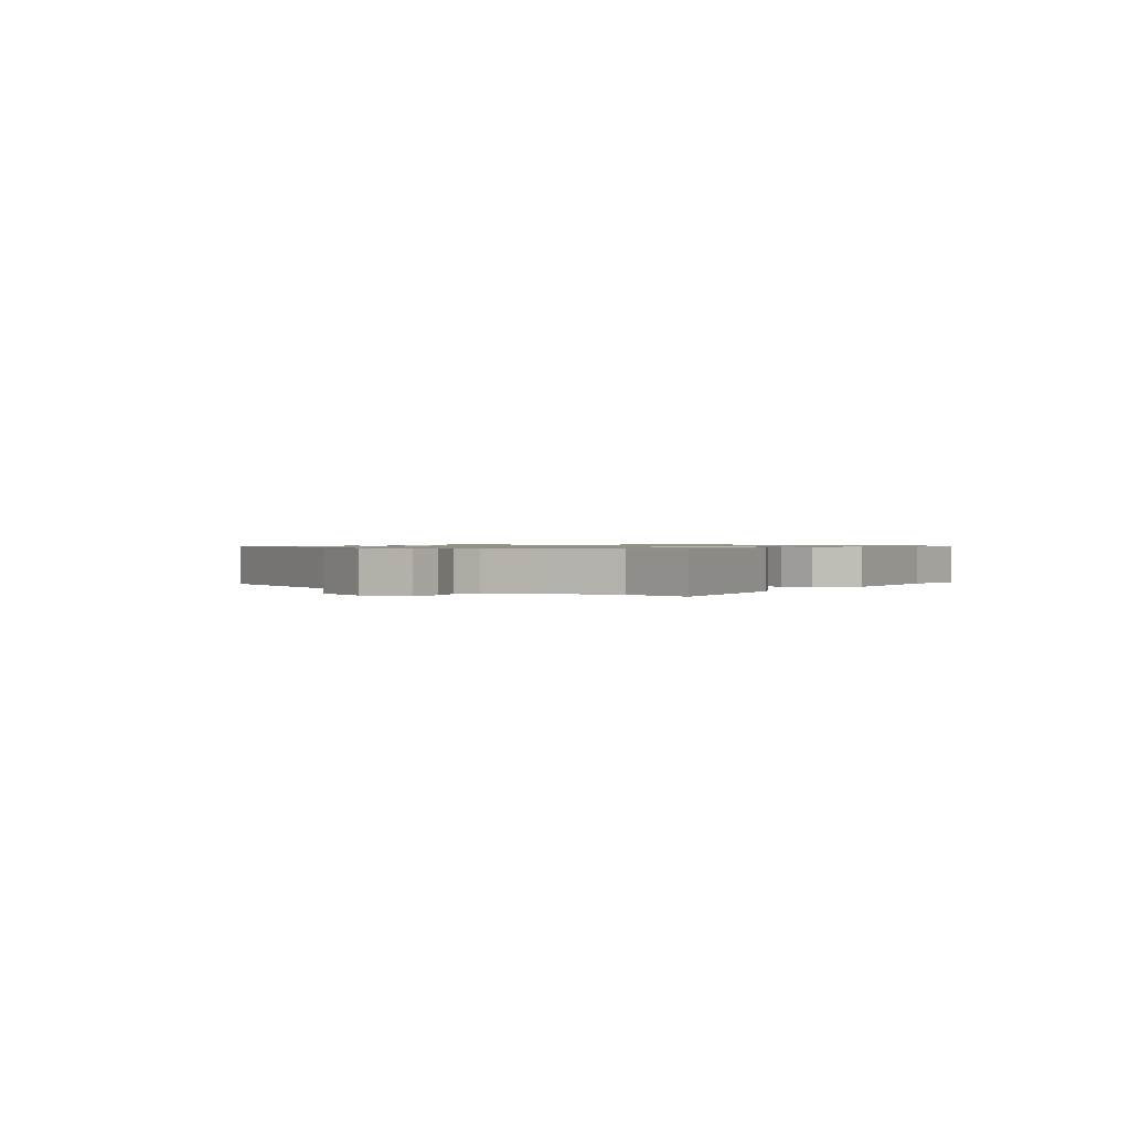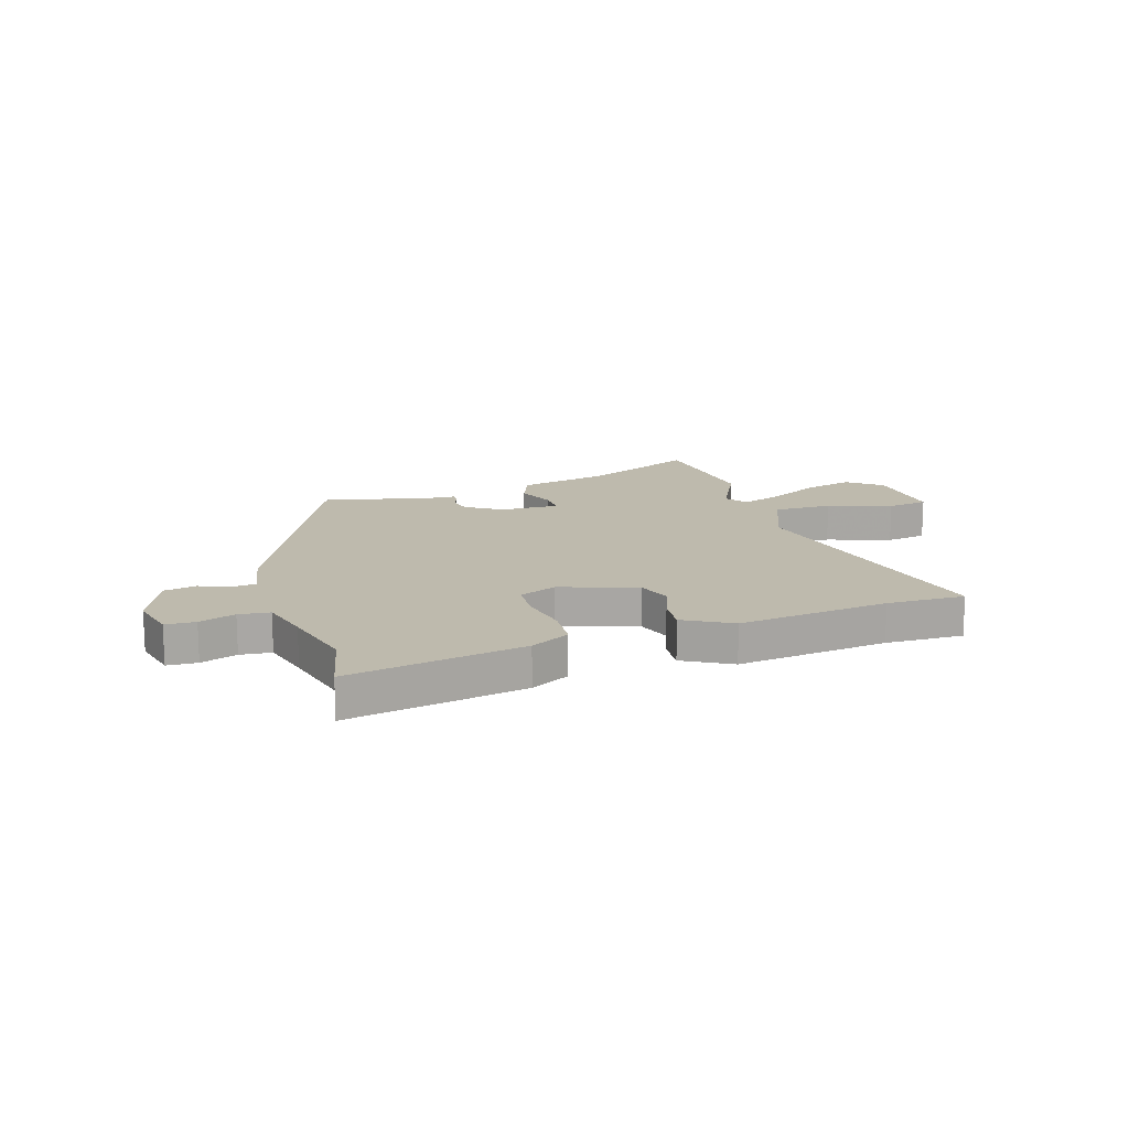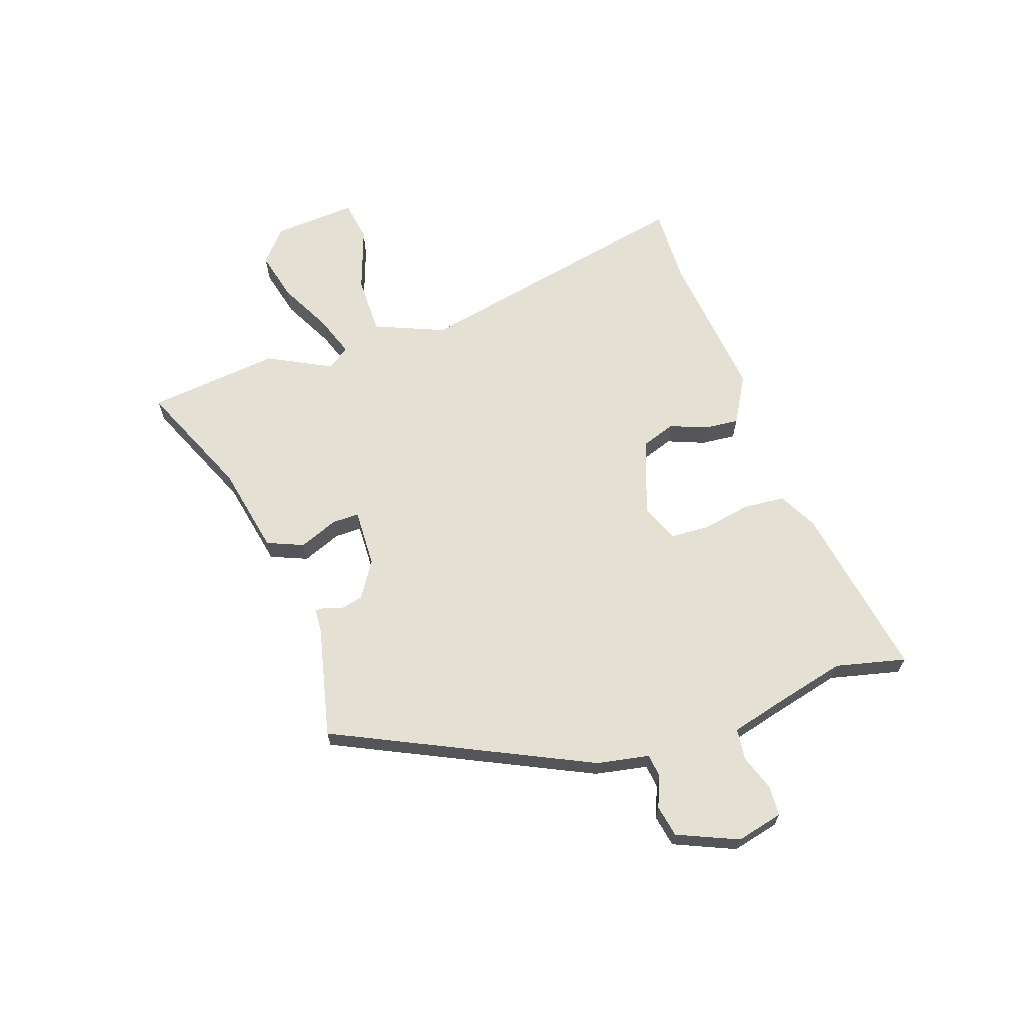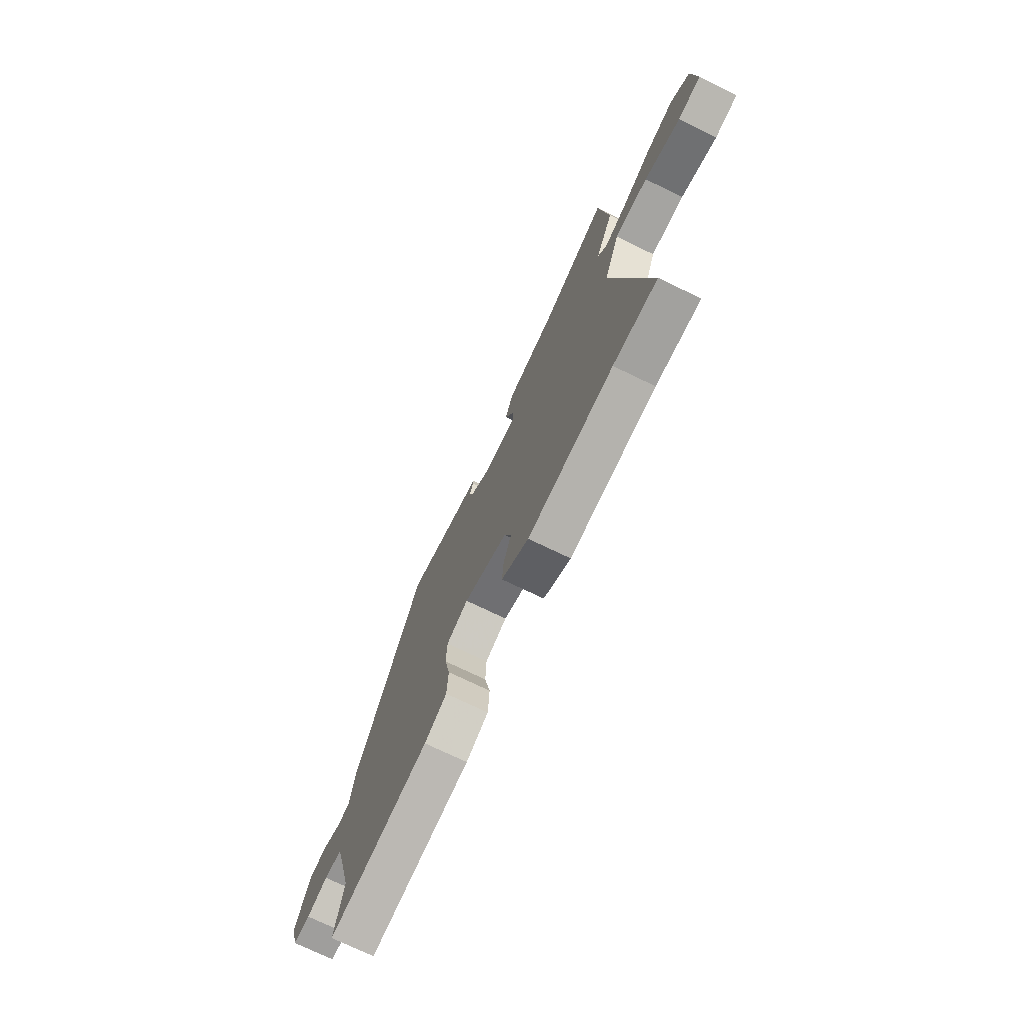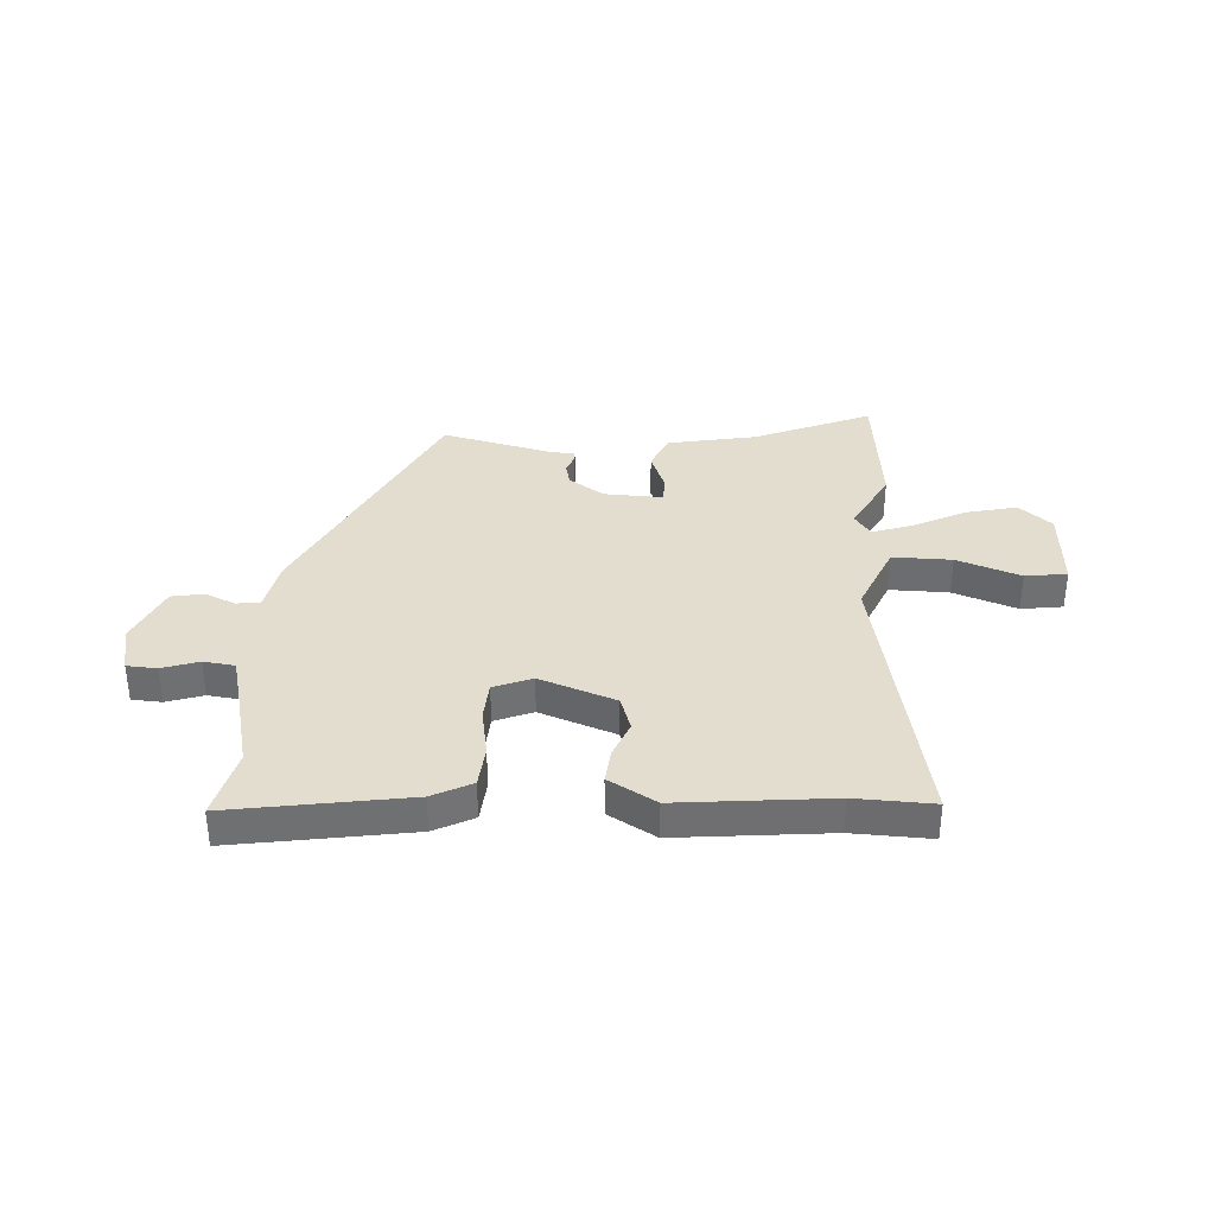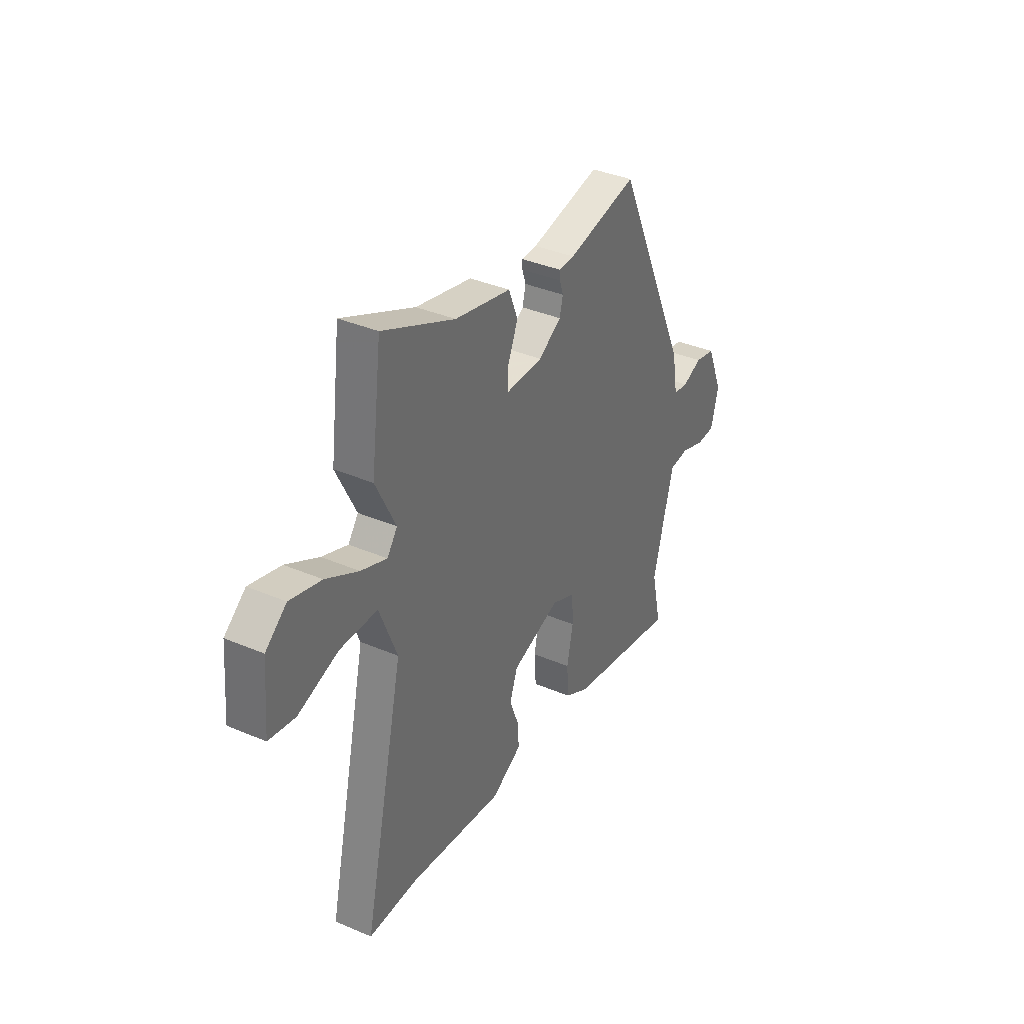
<metadata>
{"format":"obj","ext":"obj","renderer":"f3d","projection":"perspective","resolution":1024,"background":"white","views":[{"elev":0.8,"azim":125.9,"up":"+Y"},{"elev":15.4,"azim":162.8,"up":"+Y"},{"elev":65.3,"azim":71.9,"up":"+Y"},{"elev":-72.8,"azim":-115.9,"up":"+Z"},{"elev":35.5,"azim":-175.2,"up":"+Y"},{"elev":36.8,"azim":-61.0,"up":"+Z"}]}
</metadata>
<code>
v 0.495 0.07 -0.479
v 0.524 0.07 -0.61
v 0.197 0.07 -0.549
v 0.125 0.07 -0.51
v 0.12 0.07 -0.432
v 0.138 0.07 -0.343
v 0.135 0.07 -0.27
v 0.065 0.07 -0.24
v -0.077 0.07 -0.288
v -0.1 0.07 -0.352
v -0.074 0.07 -0.421
v -0.069 0.07 -0.485
v -0.158 0.07 -0.534
v -0.439 0.07 -0.499
v -0.584 0.07 -0.501
v -0.465 0.07 0.029
v -0.517 0.07 0.16
v -0.627 0.07 0.161
v -0.746 0.07 0.121
v -0.823 0.07 0.134
v -0.81 0.07 0.29
v -0.748 0.07 0.34
v -0.656 0.07 0.316
v -0.56 0.07 0.265
v -0.484 0.07 0.237
v -0.454 0.07 0.278
v -0.513 0.07 0.397
v -0.482 0.07 0.642
v -0.269 0.07 0.546
v -0.104 0.07 0.51
v -0.077 0.07 0.442
v -0.107 0.07 0.37
v -0.108 0.07 0.32
v 0.001 0.07 0.322
v 0.068 0.07 0.364
v 0.078 0.07 0.404
v 0.067 0.07 0.437
v 0.067 0.07 0.457
v 0.112 0.07 0.459
v 0.319 0.07 0.504
v 0.536 0.07 0.03
v 0.553 0.07 -0.068
v 0.596 0.07 -0.074
v 0.654 0.07 -0.051
v 0.713 0.07 -0.063
v 0.76 0.07 -0.176
v 0.738 0.07 -0.263
v 0.682 0.07 -0.265
v 0.615 0.07 -0.241
v 0.557 0.07 -0.247
v 0.531 0.07 -0.341
v 0.495 0 -0.479
v 0.524 0 -0.61
v 0.197 0 -0.549
v 0.125 0 -0.51
v 0.12 0 -0.432
v 0.138 0 -0.343
v 0.135 0 -0.27
v 0.065 0 -0.24
v -0.077 0 -0.288
v -0.1 0 -0.352
v -0.074 0 -0.421
v -0.069 0 -0.485
v -0.158 0 -0.534
v -0.439 0 -0.499
v -0.584 0 -0.501
v -0.465 0 0.029
v -0.517 0 0.16
v -0.627 0 0.161
v -0.746 0 0.121
v -0.823 0 0.134
v -0.81 0 0.29
v -0.748 0 0.34
v -0.656 0 0.316
v -0.56 0 0.265
v -0.484 0 0.237
v -0.454 0 0.278
v -0.513 0 0.397
v -0.482 0 0.642
v -0.269 0 0.546
v -0.104 0 0.51
v -0.077 0 0.442
v -0.107 0 0.37
v -0.108 0 0.32
v 0.001 0 0.322
v 0.068 0 0.364
v 0.078 0 0.404
v 0.067 0 0.437
v 0.067 0 0.457
v 0.112 0 0.459
v 0.319 0 0.504
v 0.536 0 0.03
v 0.553 0 -0.068
v 0.596 0 -0.074
v 0.654 0 -0.051
v 0.713 0 -0.063
v 0.76 0 -0.176
v 0.738 0 -0.263
v 0.682 0 -0.265
v 0.615 0 -0.241
v 0.557 0 -0.247
v 0.531 0 -0.341
f 47 48 49
f 46 47 49
f 45 46 49
f 44 45 49
f 43 44 49
f 42 43 49 50
f 42 50 51
f 41 42 51
f 40 41 51
f 39 40 51
f 39 51 1
f 38 39 1
f 37 38 1
f 36 37 1
f 29 30 31 32
f 29 32 33
f 28 29 33
f 27 28 33
f 26 27 33
f 25 26 33 34
f 22 23 24
f 21 22 24
f 20 21 24
f 19 20 24
f 18 19 24
f 17 18 24 25
f 16 17 25 34
f 16 34 35
f 15 16 35
f 14 15 35
f 12 13 14
f 11 12 14
f 10 11 14
f 4 5 6
f 3 4 6
f 2 3 6
f 1 2 6
f 1 6 7
f 35 36 1 7
f 9 10 14 35
f 8 9 35
f 7 8 35
f 100 99 98
f 100 98 97
f 100 97 96
f 100 96 95
f 100 95 94
f 101 100 94 93
f 102 101 93
f 102 93 92
f 102 92 91
f 102 91 90
f 52 102 90
f 52 90 89
f 52 89 88
f 52 88 87
f 83 82 81 80
f 84 83 80
f 84 80 79
f 84 79 78
f 84 78 77
f 85 84 77 76
f 75 74 73
f 75 73 72
f 75 72 71
f 75 71 70
f 75 70 69
f 76 75 69 68
f 85 76 68 67
f 86 85 67
f 86 67 66
f 86 66 65
f 65 64 63
f 65 63 62
f 65 62 61
f 57 56 55
f 57 55 54
f 57 54 53
f 57 53 52
f 58 57 52
f 58 52 87 86
f 86 65 61 60
f 86 60 59
f 86 59 58
f 1 52 53 2
f 2 53 54 3
f 3 54 55 4
f 4 55 56 5
f 5 56 57 6
f 6 57 58 7
f 7 58 59 8
f 8 59 60 9
f 9 60 61 10
f 10 61 62 11
f 11 62 63 12
f 12 63 64 13
f 13 64 65 14
f 14 65 66 15
f 15 66 67 16
f 16 67 68 17
f 17 68 69 18
f 18 69 70 19
f 19 70 71 20
f 20 71 72 21
f 21 72 73 22
f 22 73 74 23
f 23 74 75 24
f 24 75 76 25
f 25 76 77 26
f 26 77 78 27
f 27 78 79 28
f 28 79 80 29
f 29 80 81 30
f 30 81 82 31
f 31 82 83 32
f 32 83 84 33
f 33 84 85 34
f 34 85 86 35
f 35 86 87 36
f 36 87 88 37
f 37 88 89 38
f 38 89 90 39
f 39 90 91 40
f 40 91 92 41
f 41 92 93 42
f 42 93 94 43
f 43 94 95 44
f 44 95 96 45
f 45 96 97 46
f 46 97 98 47
f 47 98 99 48
f 48 99 100 49
f 49 100 101 50
f 50 101 102 51
f 51 102 52 1

</code>
